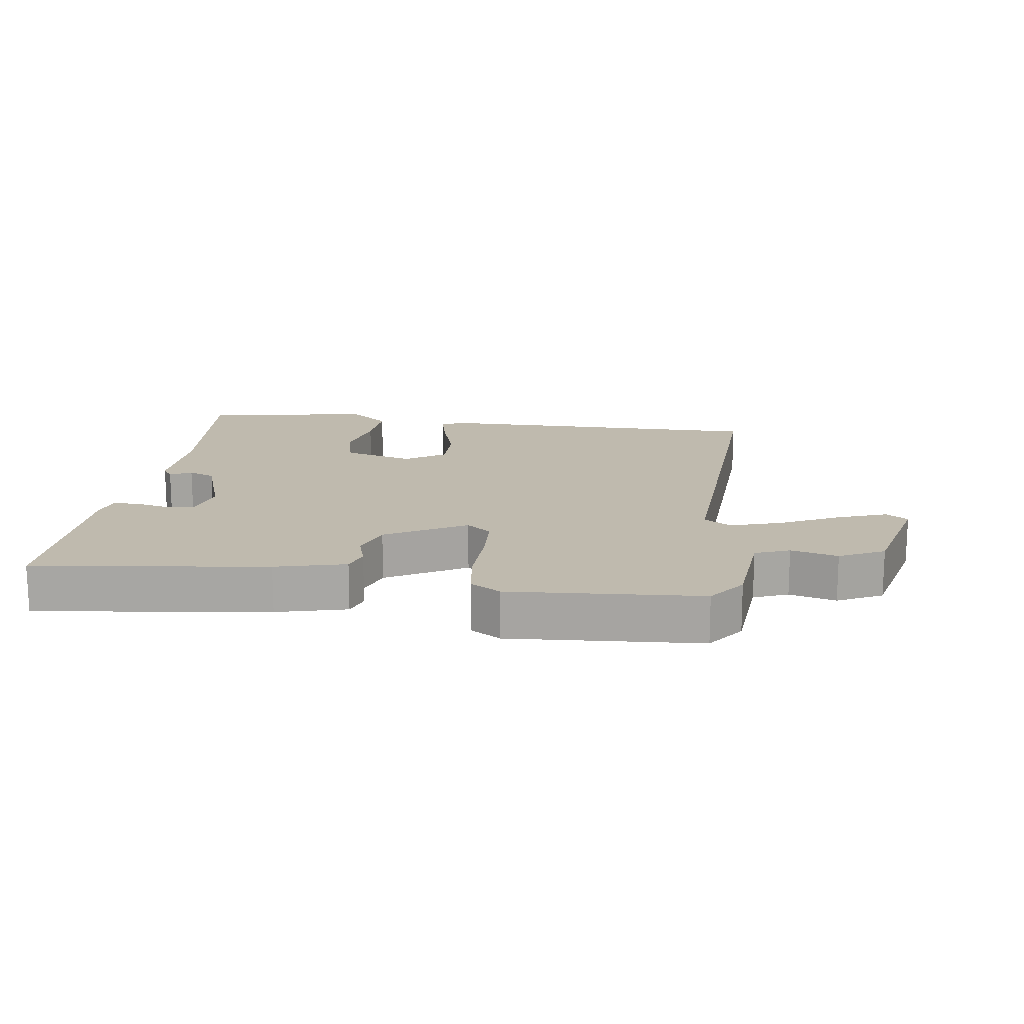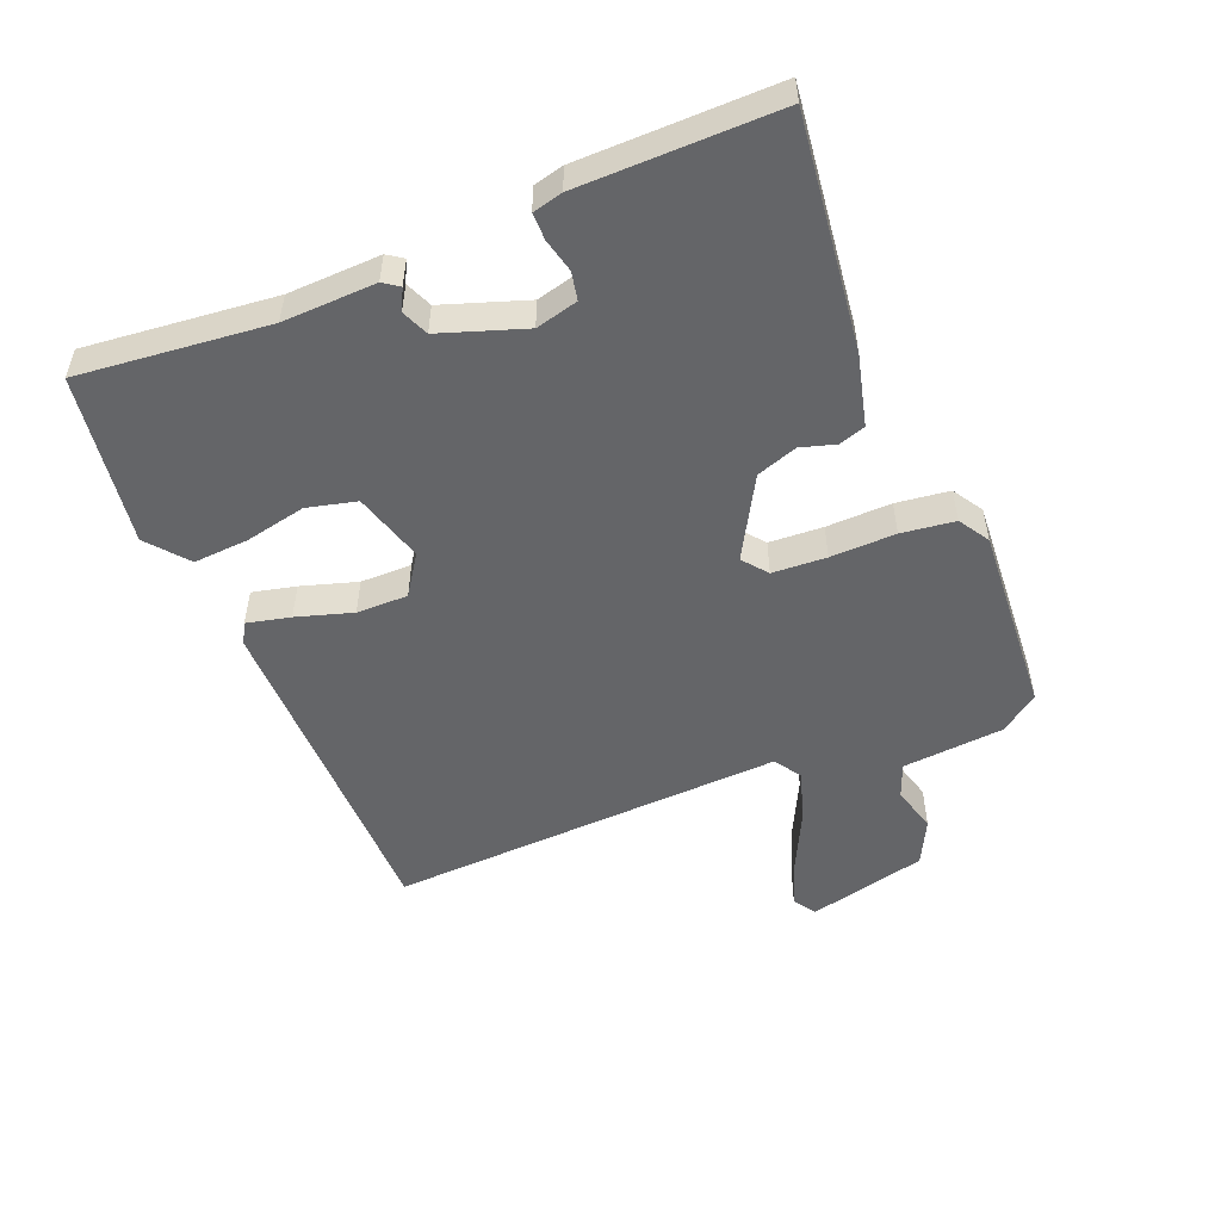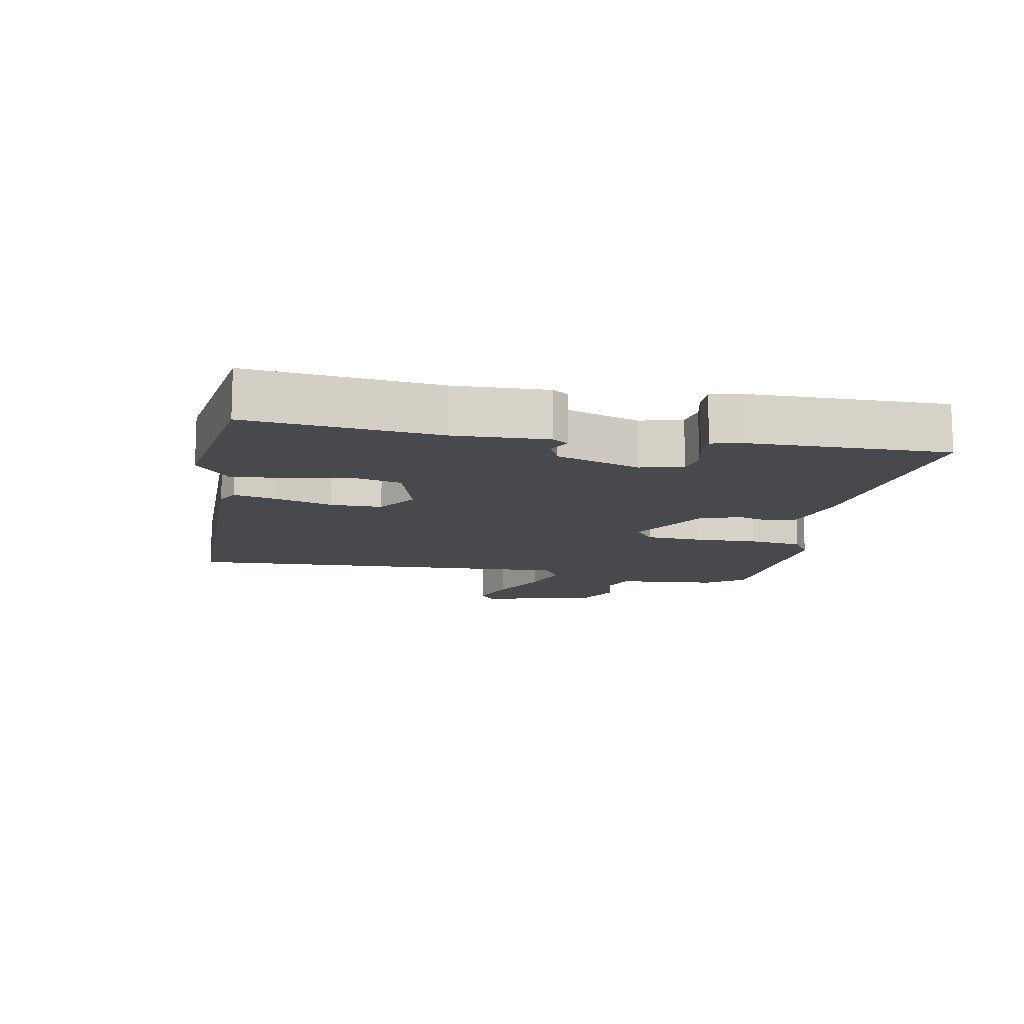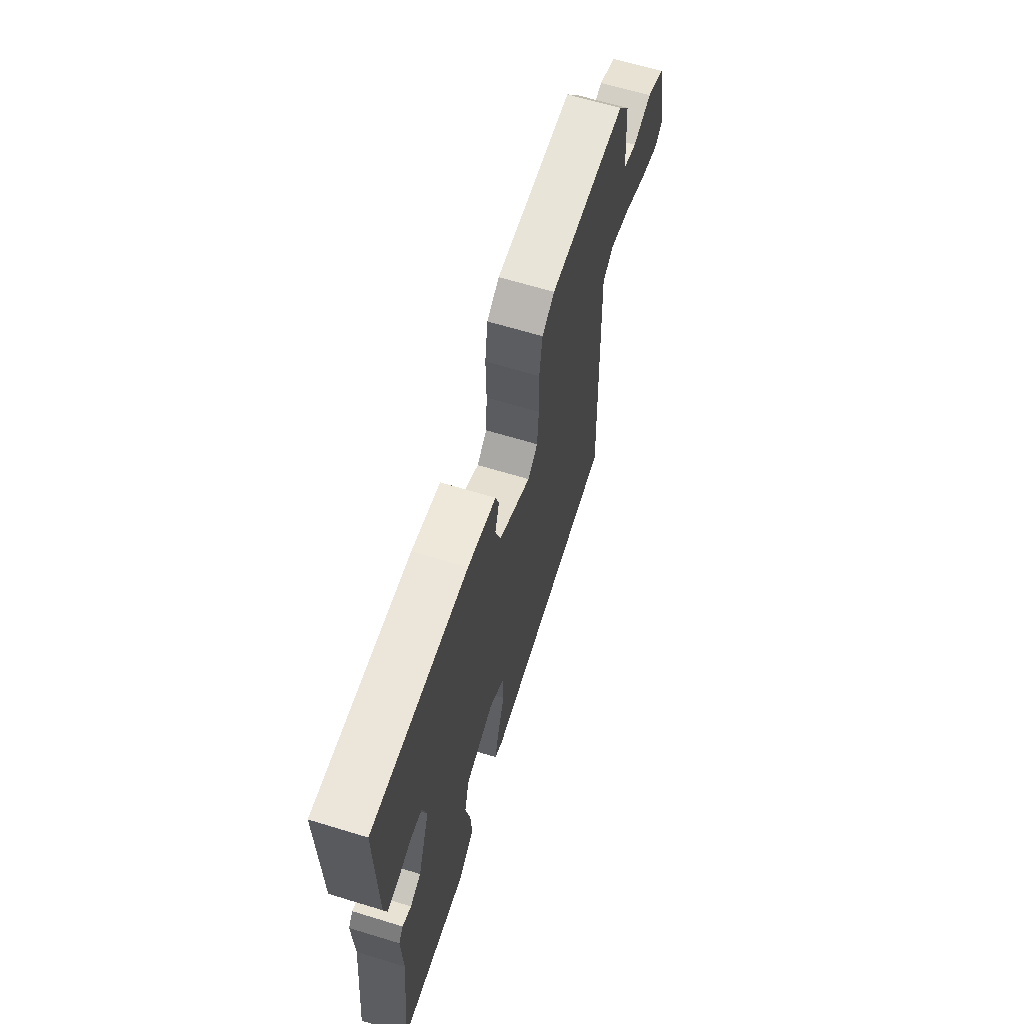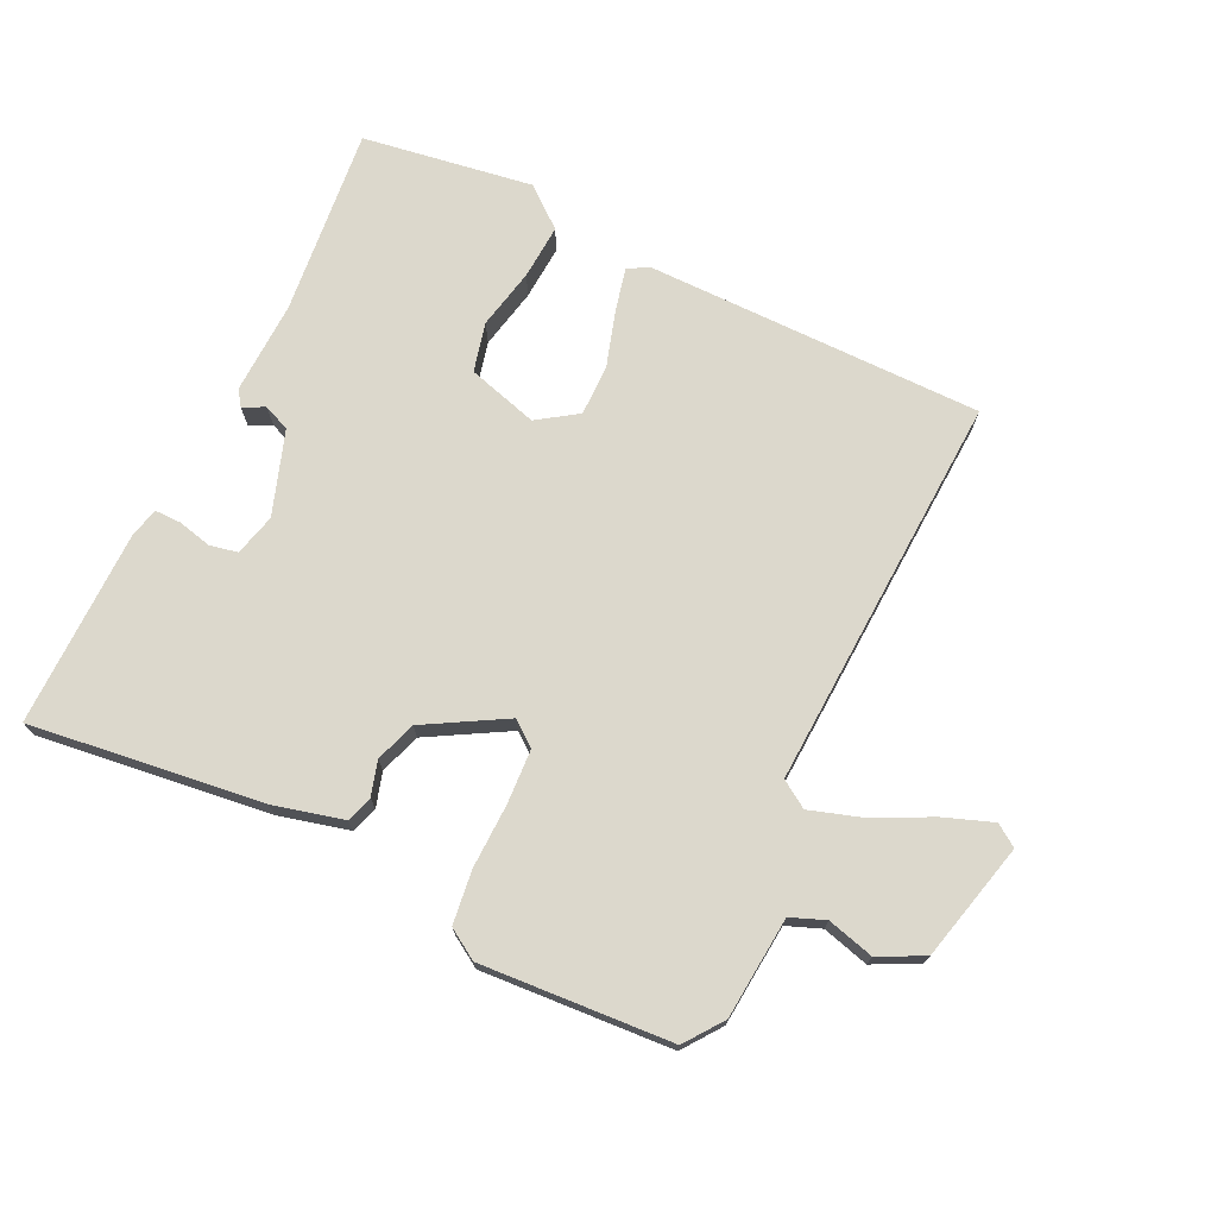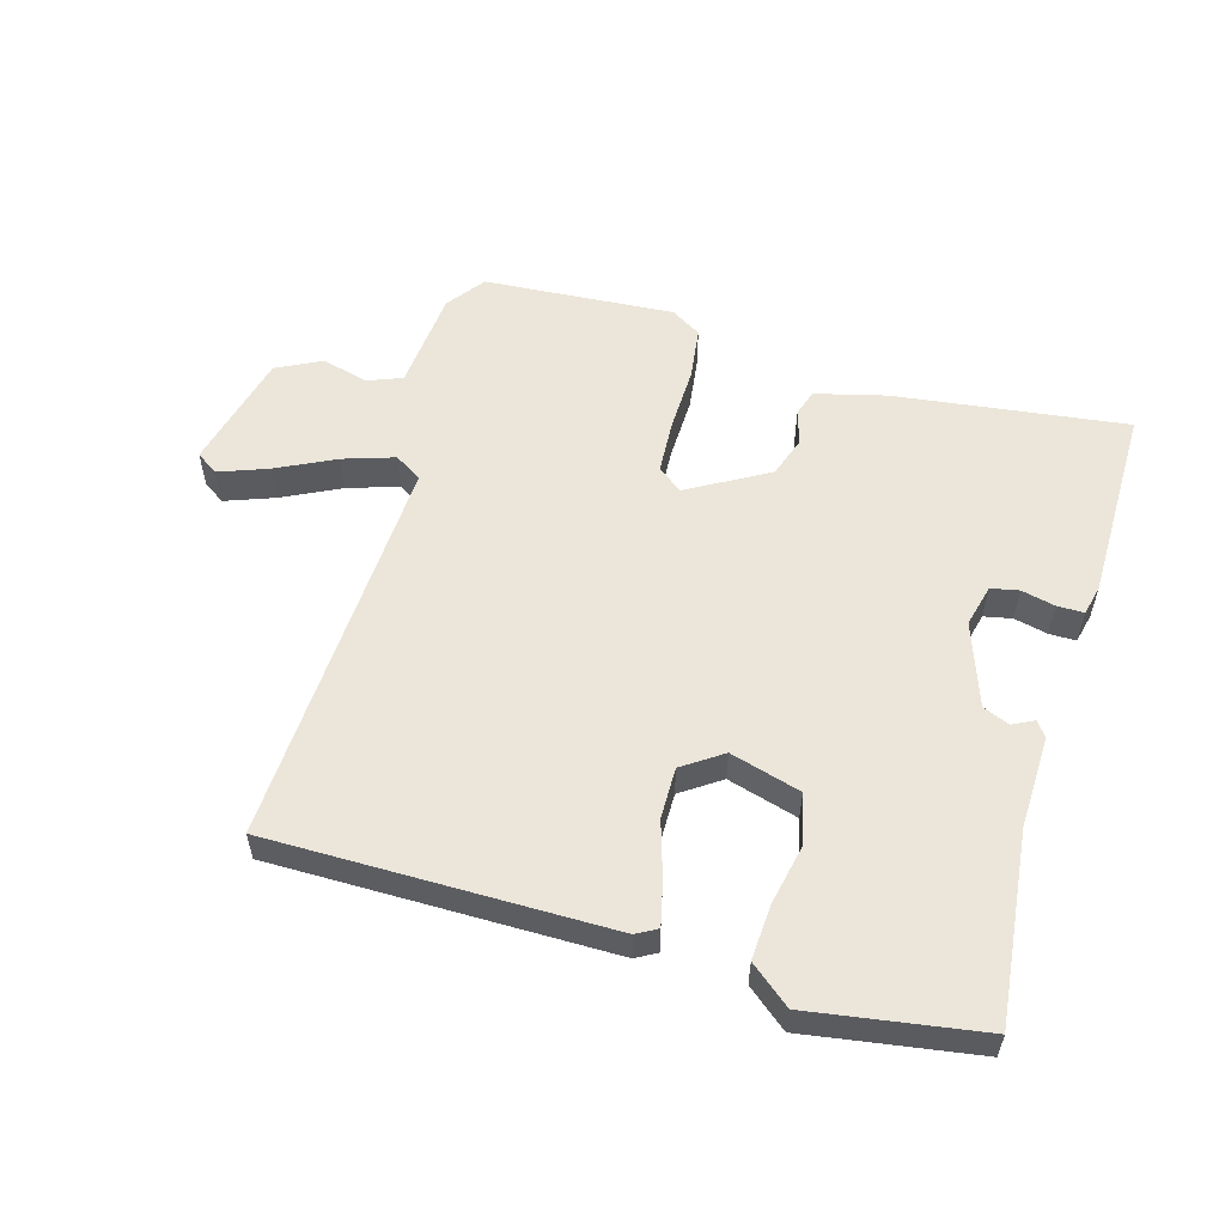
<metadata>
{"format":"obj","ext":"obj","renderer":"f3d","projection":"perspective","resolution":1024,"background":"white","views":[{"elev":15.8,"azim":8.1,"up":"+Y"},{"elev":-51.5,"azim":-67.4,"up":"+Y"},{"elev":-12.4,"azim":-100.2,"up":"+Y"},{"elev":65.1,"azim":-72.9,"up":"+Z"},{"elev":72.7,"azim":26.0,"up":"+Y"},{"elev":55.9,"azim":-163.7,"up":"+Y"}]}
</metadata>
<code>
v -0.5 0.07 0.5
v -0.142 0.07 0.453
v -0.034 0.07 0.425
v -0.021 0.07 0.384
v -0.037 0.07 0.331
v -0.016 0.07 0.268
v 0.107 0.07 0.197
v 0.145 0.07 0.227
v 0.15 0.07 0.31
v 0.148 0.07 0.41
v 0.159 0.07 0.492
v 0.206 0.07 0.521
v 0.5 0.07 0.5
v 0.543 0.07 0.441
v 0.556 0.07 0.284
v 0.609 0.07 0.263
v 0.681 0.07 0.282
v 0.75 0.07 0.247
v 0.794 0.07 0.064
v 0.76 0.07 0.041
v 0.685 0.07 0.069
v 0.595 0.07 0.114
v 0.516 0.07 0.14
v 0.474 0.07 0.113
v 0.5 0.07 -0.5
v -0.022 0.07 -0.498
v -0.054 0.07 -0.48
v -0.038 0.07 -0.413
v -0.011 0.07 -0.327
v -0.01 0.07 -0.248
v -0.071 0.07 -0.206
v -0.18 0.07 -0.237
v -0.199 0.07 -0.313
v -0.18 0.07 -0.407
v -0.175 0.07 -0.492
v -0.237 0.07 -0.542
v -0.5 0.07 -0.5
v -0.468 0.07 -0.208
v -0.472 0.07 -0.065
v -0.455 0.07 -0.041
v -0.422 0.07 -0.058
v -0.381 0.07 -0.041
v -0.336 0.07 0.088
v -0.352 0.07 0.153
v -0.395 0.07 0.162
v -0.447 0.07 0.15
v -0.488 0.07 0.15
v -0.499 0.07 0.196
v -0.5 0 0.5
v -0.142 0 0.453
v -0.034 0 0.425
v -0.021 0 0.384
v -0.037 0 0.331
v -0.016 0 0.268
v 0.107 0 0.197
v 0.145 0 0.227
v 0.15 0 0.31
v 0.148 0 0.41
v 0.159 0 0.492
v 0.206 0 0.521
v 0.5 0 0.5
v 0.543 0 0.441
v 0.556 0 0.284
v 0.609 0 0.263
v 0.681 0 0.282
v 0.75 0 0.247
v 0.794 0 0.064
v 0.76 0 0.041
v 0.685 0 0.069
v 0.595 0 0.114
v 0.516 0 0.14
v 0.474 0 0.113
v 0.5 0 -0.5
v -0.022 0 -0.498
v -0.054 0 -0.48
v -0.038 0 -0.413
v -0.011 0 -0.327
v -0.01 0 -0.248
v -0.071 0 -0.206
v -0.18 0 -0.237
v -0.199 0 -0.313
v -0.18 0 -0.407
v -0.175 0 -0.492
v -0.237 0 -0.542
v -0.5 0 -0.5
v -0.468 0 -0.208
v -0.472 0 -0.065
v -0.455 0 -0.041
v -0.422 0 -0.058
v -0.381 0 -0.041
v -0.336 0 0.088
v -0.352 0 0.153
v -0.395 0 0.162
v -0.447 0 0.15
v -0.488 0 0.15
v -0.499 0 0.196
f 3 4 5
f 2 3 5
f 1 2 5
f 48 1 5
f 47 48 5
f 46 47 5
f 45 46 5
f 44 45 5 6
f 43 44 6 7
f 42 43 7
f 38 39 40 41
f 38 41 42
f 37 38 42
f 36 37 42
f 35 36 42
f 34 35 42
f 33 34 42
f 32 33 42
f 31 32 42 7
f 27 28 29
f 26 27 29
f 25 26 29
f 24 25 29
f 24 29 30
f 20 21 22
f 19 20 22
f 18 19 22
f 17 18 22
f 16 17 22
f 15 16 22 23
f 15 23 24
f 14 15 24
f 13 14 24
f 12 13 24
f 11 12 24
f 10 11 24
f 9 10 24
f 31 7 8
f 30 31 8
f 24 30 8
f 8 9 24
f 53 52 51
f 53 51 50
f 53 50 49
f 53 49 96
f 53 96 95
f 53 95 94
f 53 94 93
f 54 53 93 92
f 55 54 92 91
f 55 91 90
f 89 88 87 86
f 90 89 86
f 90 86 85
f 90 85 84
f 90 84 83
f 90 83 82
f 90 82 81
f 90 81 80
f 55 90 80 79
f 77 76 75
f 77 75 74
f 77 74 73
f 77 73 72
f 78 77 72
f 70 69 68
f 70 68 67
f 70 67 66
f 70 66 65
f 70 65 64
f 71 70 64 63
f 72 71 63
f 72 63 62
f 72 62 61
f 72 61 60
f 72 60 59
f 72 59 58
f 72 58 57
f 56 55 79
f 56 79 78
f 56 78 72
f 72 57 56
f 1 49 50 2
f 2 50 51 3
f 3 51 52 4
f 4 52 53 5
f 5 53 54 6
f 6 54 55 7
f 7 55 56 8
f 8 56 57 9
f 9 57 58 10
f 10 58 59 11
f 11 59 60 12
f 12 60 61 13
f 13 61 62 14
f 14 62 63 15
f 15 63 64 16
f 16 64 65 17
f 17 65 66 18
f 18 66 67 19
f 19 67 68 20
f 20 68 69 21
f 21 69 70 22
f 22 70 71 23
f 23 71 72 24
f 24 72 73 25
f 25 73 74 26
f 26 74 75 27
f 27 75 76 28
f 28 76 77 29
f 29 77 78 30
f 30 78 79 31
f 31 79 80 32
f 32 80 81 33
f 33 81 82 34
f 34 82 83 35
f 35 83 84 36
f 36 84 85 37
f 37 85 86 38
f 38 86 87 39
f 39 87 88 40
f 40 88 89 41
f 41 89 90 42
f 42 90 91 43
f 43 91 92 44
f 44 92 93 45
f 45 93 94 46
f 46 94 95 47
f 47 95 96 48
f 48 96 49 1

</code>
